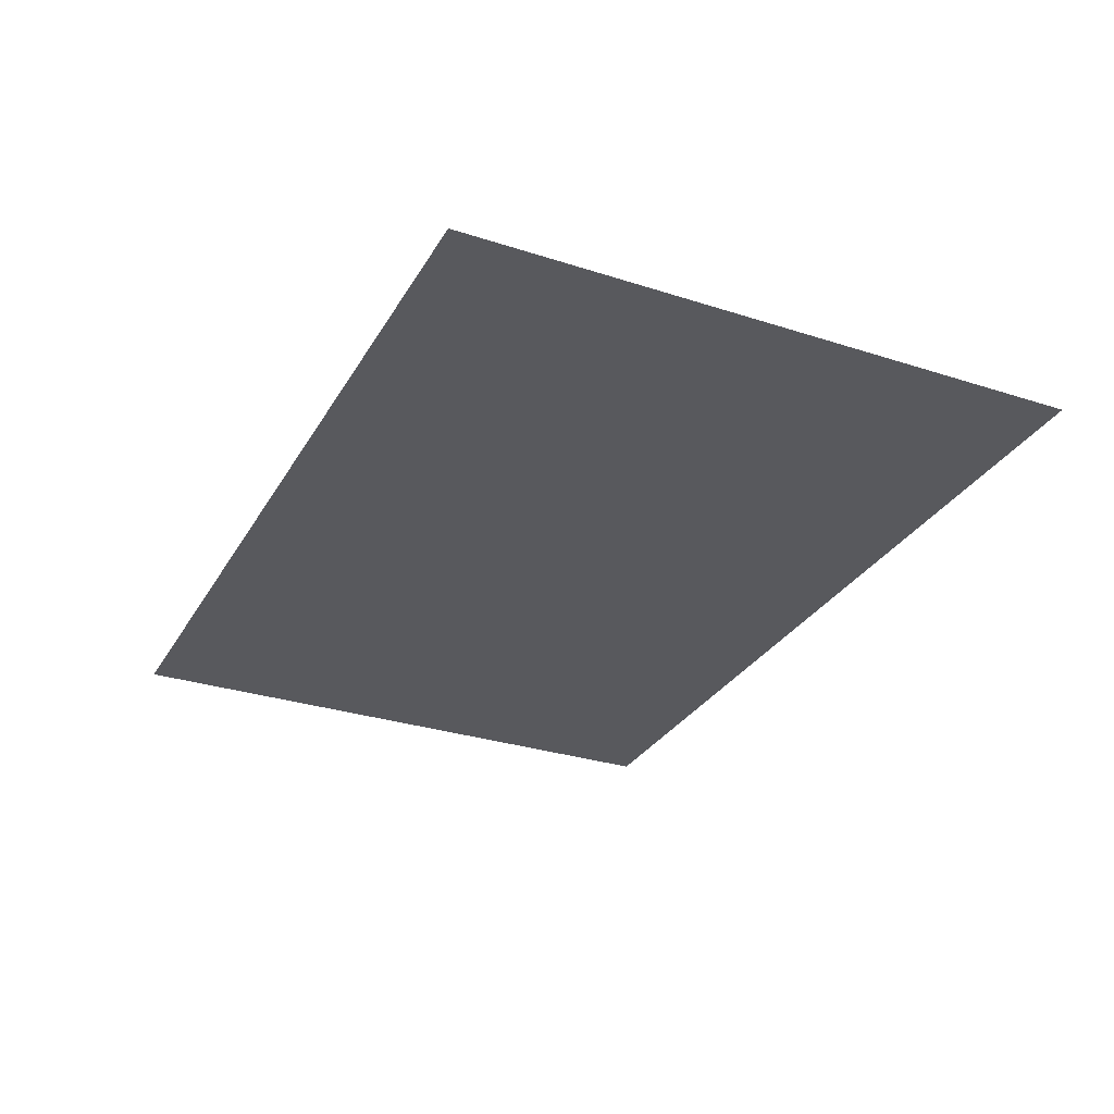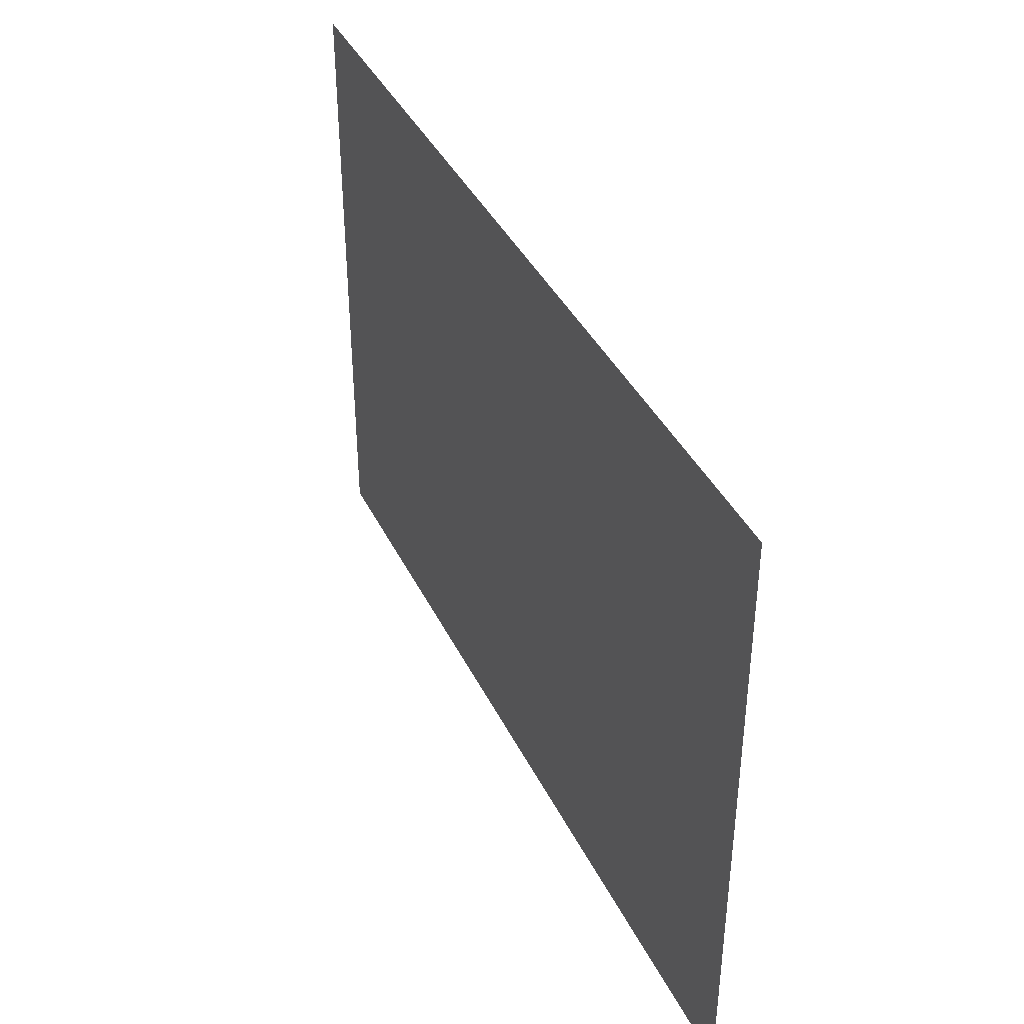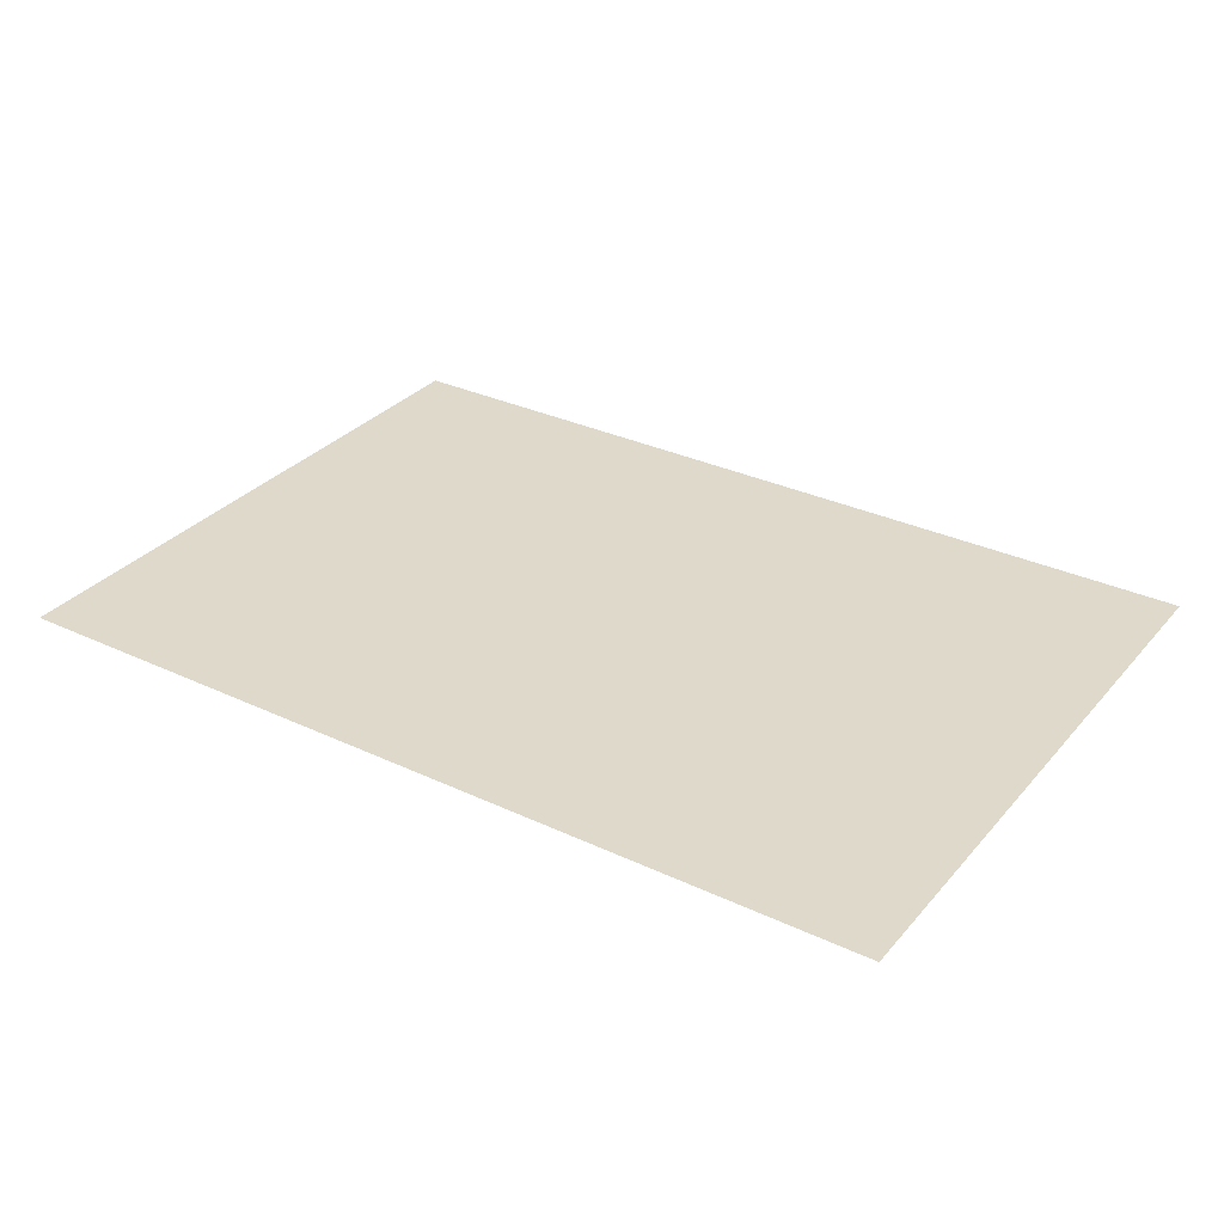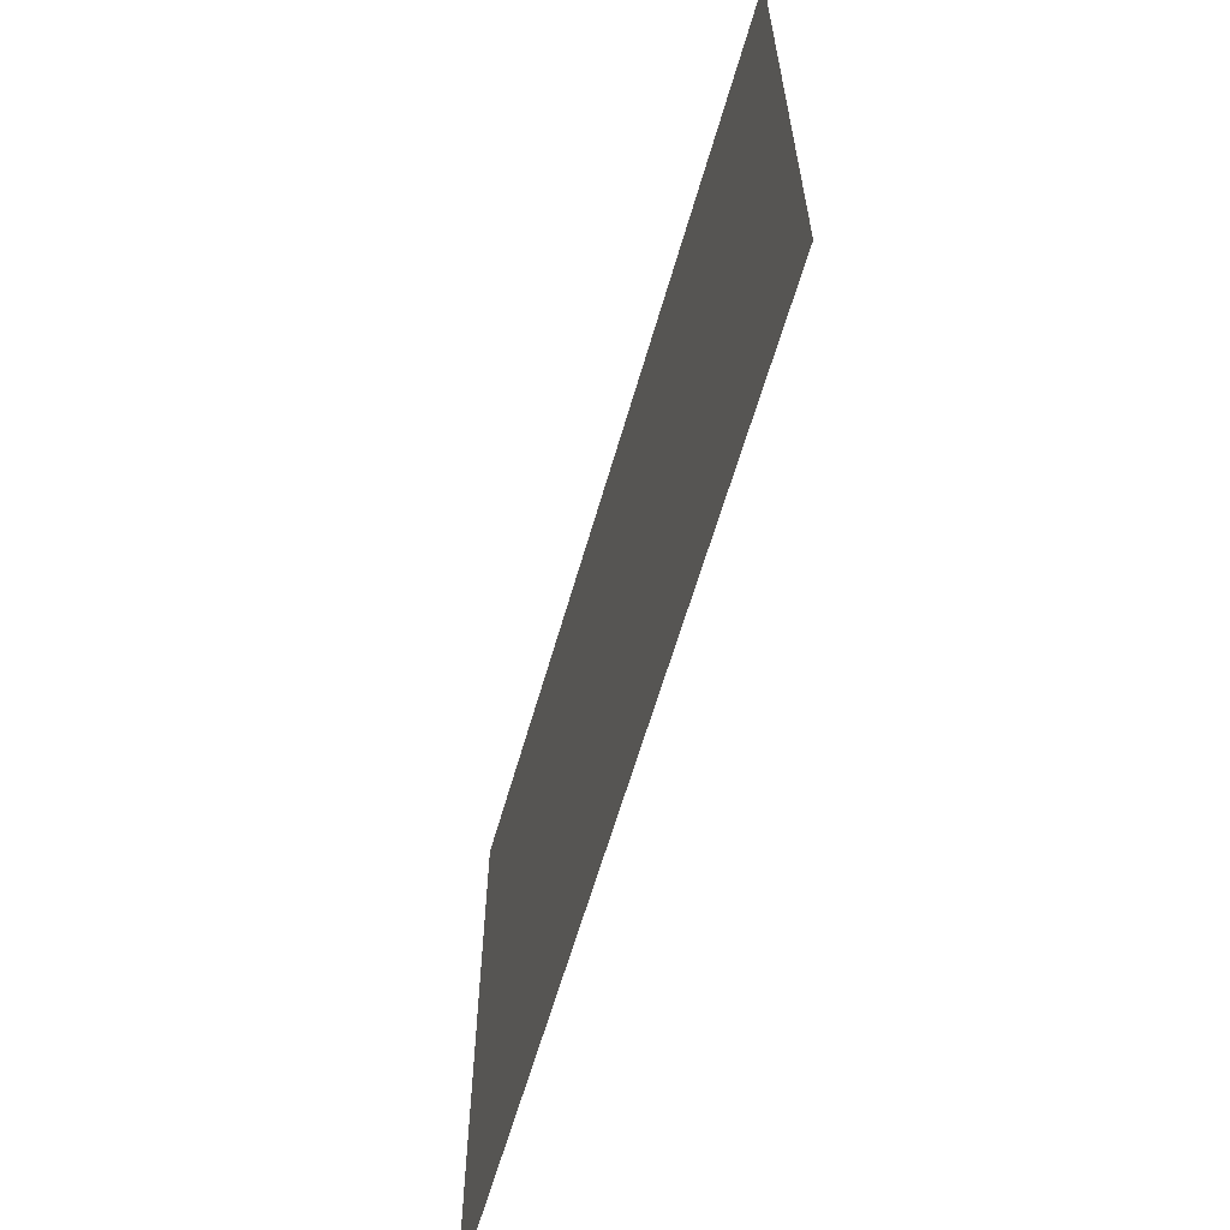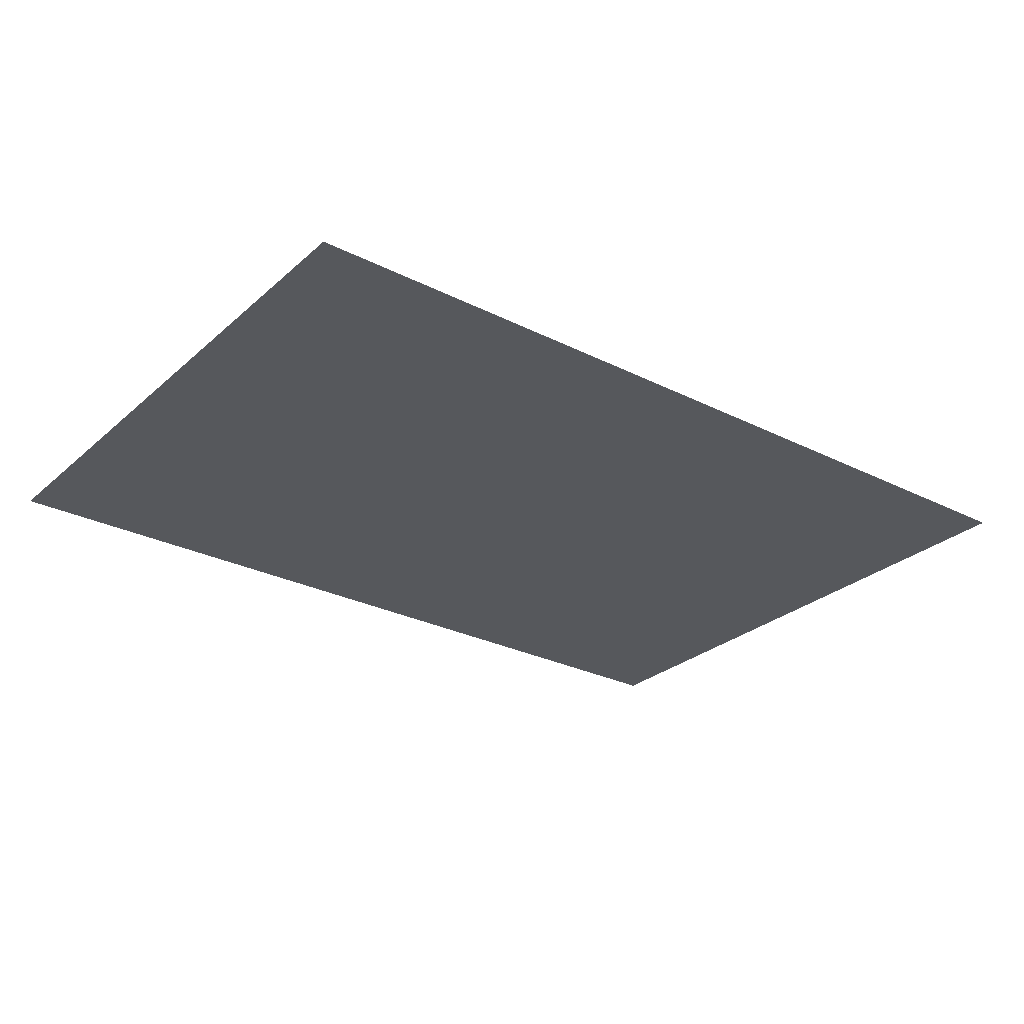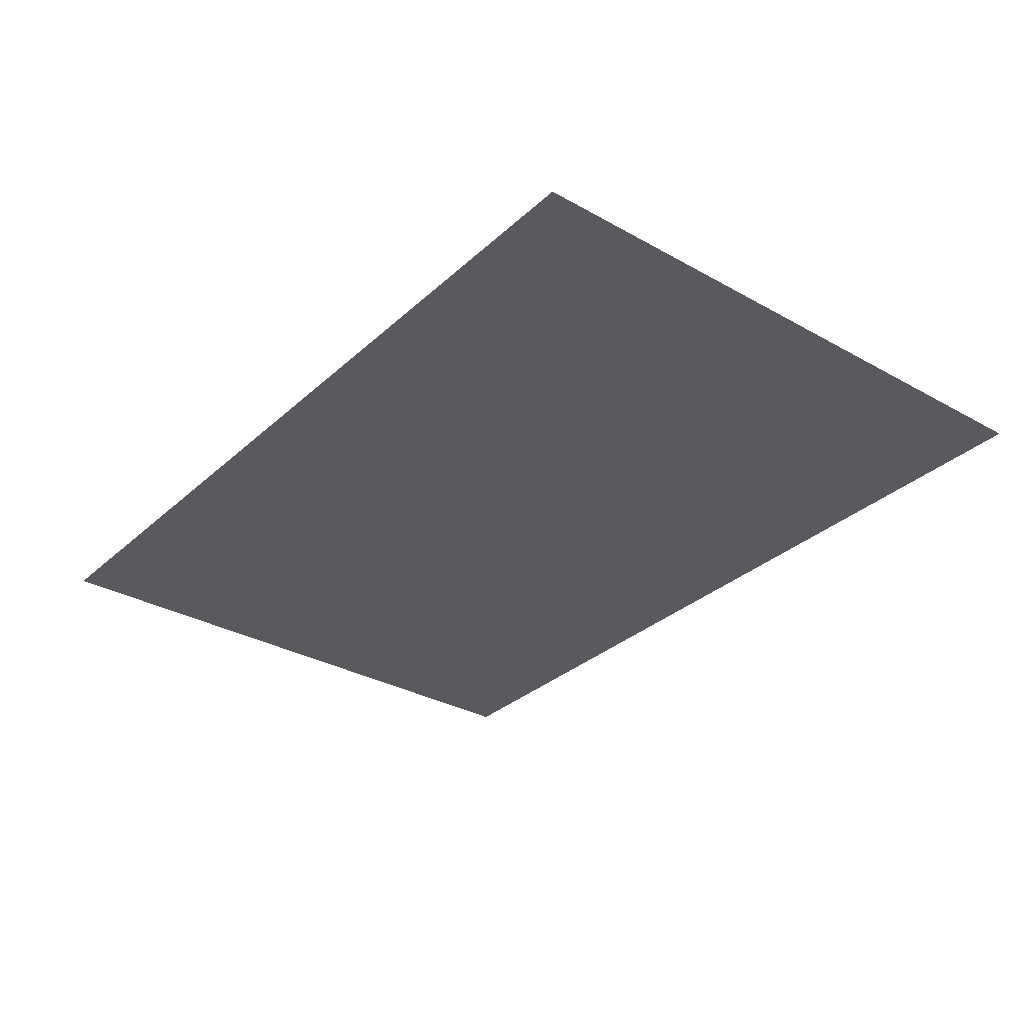
<metadata>
{"format":"obj","ext":"obj","renderer":"f3d","projection":"perspective","resolution":1024,"background":"white","views":[{"elev":-30.0,"azim":64.8,"up":"+Y"},{"elev":39.6,"azim":-114.1,"up":"+Z"},{"elev":31.8,"azim":-146.5,"up":"+Y"},{"elev":-61.8,"azim":74.0,"up":"+Z"},{"elev":-27.8,"azim":-37.4,"up":"+Y"},{"elev":-31.7,"azim":-128.4,"up":"+Y"}]}
</metadata>
<code>
o mesh19/mesh19-geometry#mesh19-geometry
v 0.4327 0.2051 0.3385
v -0.3627 0.2051 -0.21
v -0.3627 0.2051 0.3385
v 0.4327 0.2051 -0.21
f 1 2 3
f 2 1 4
f 3 2 1
f 4 1 2

</code>
